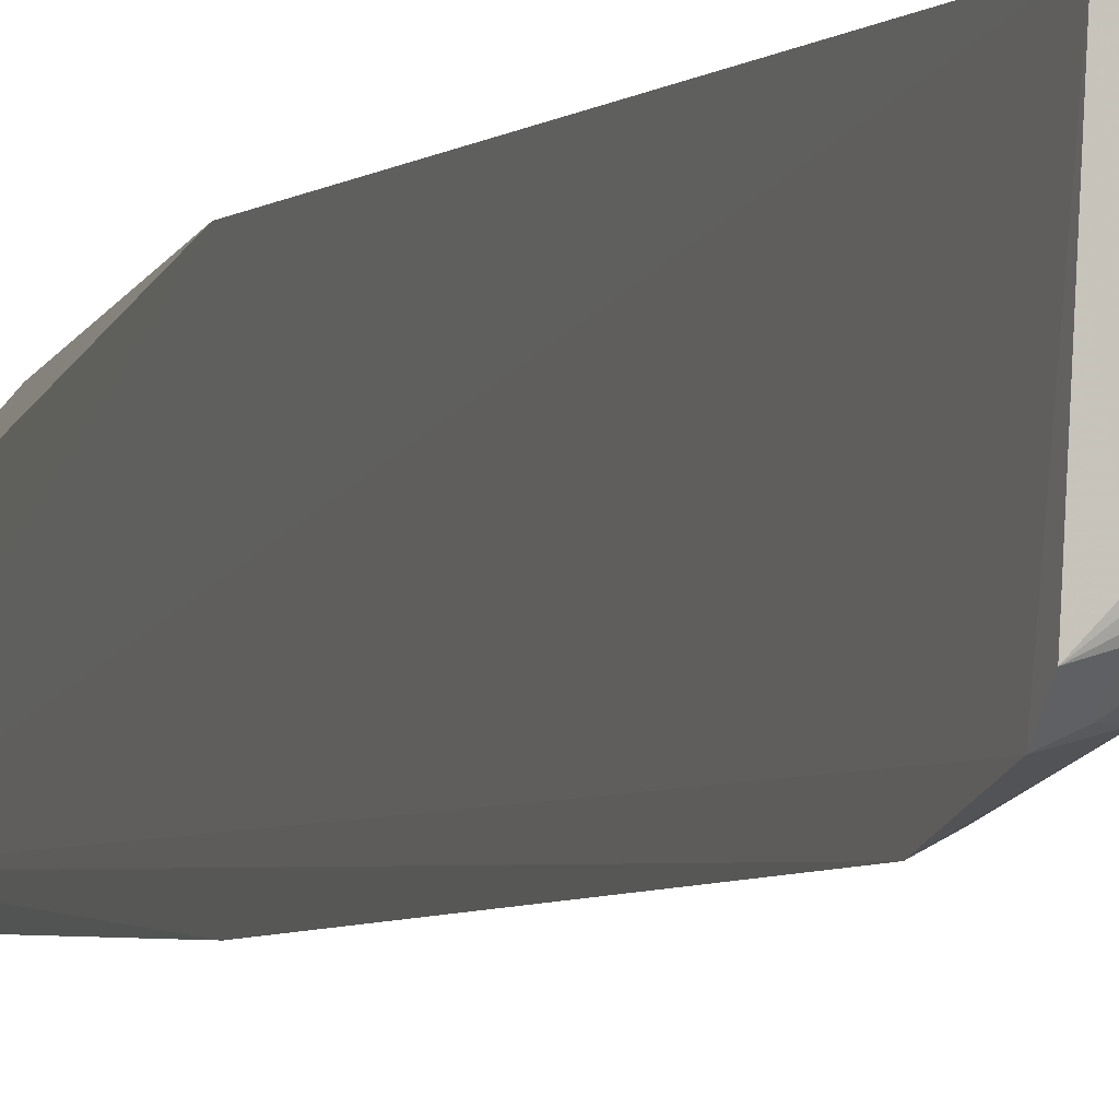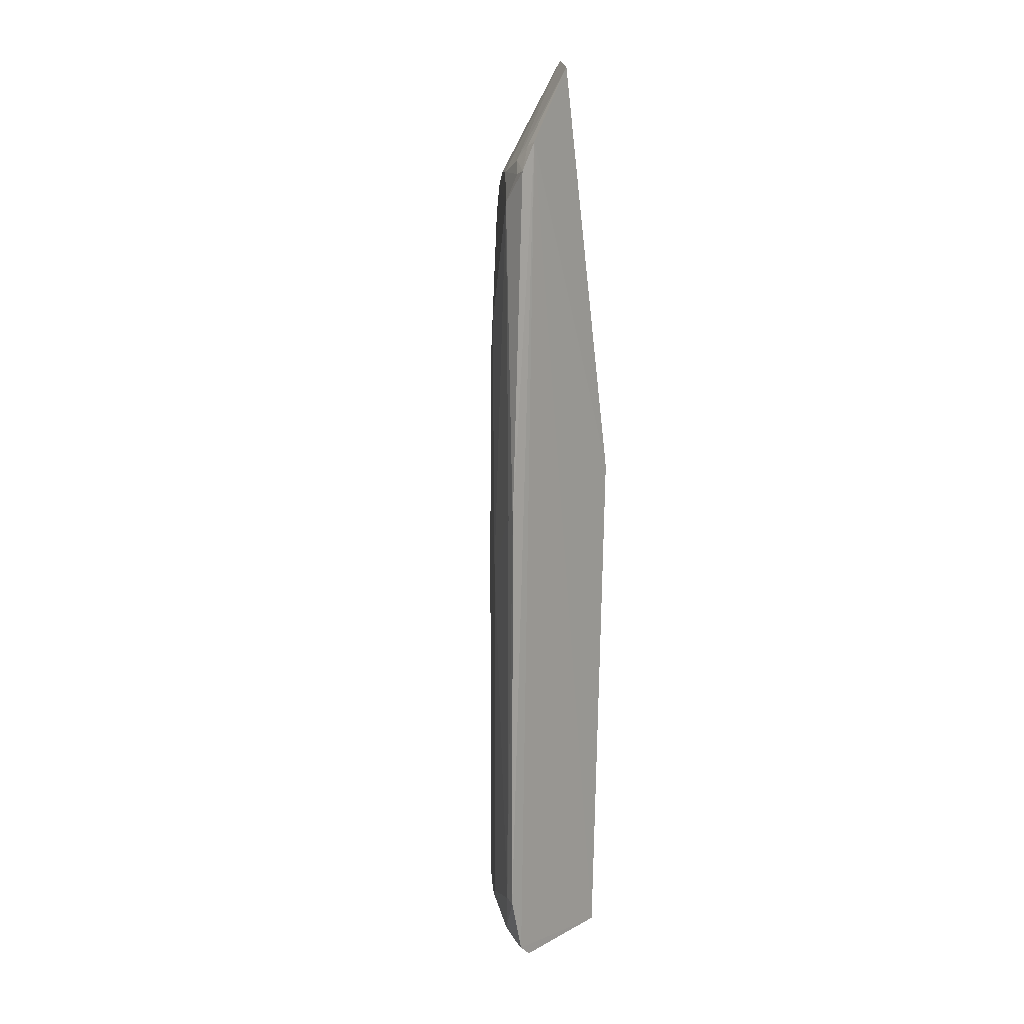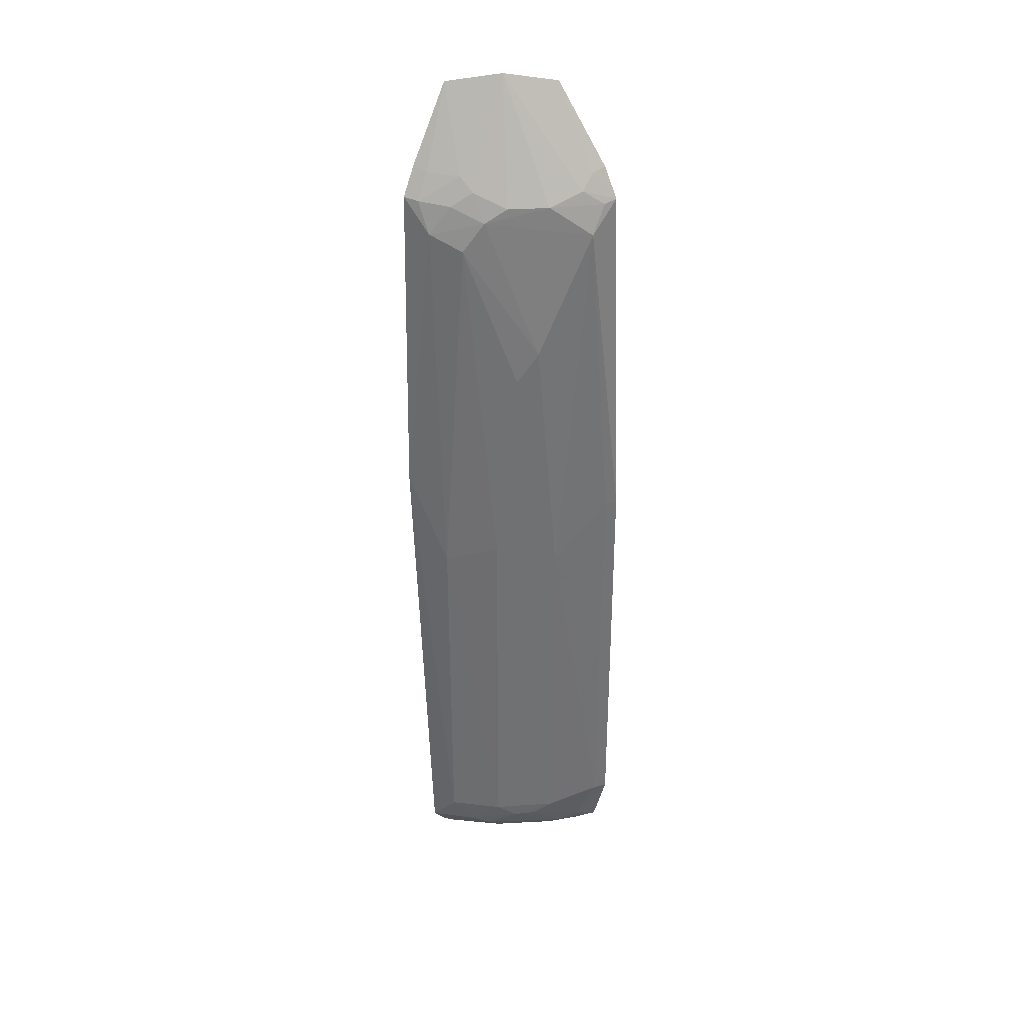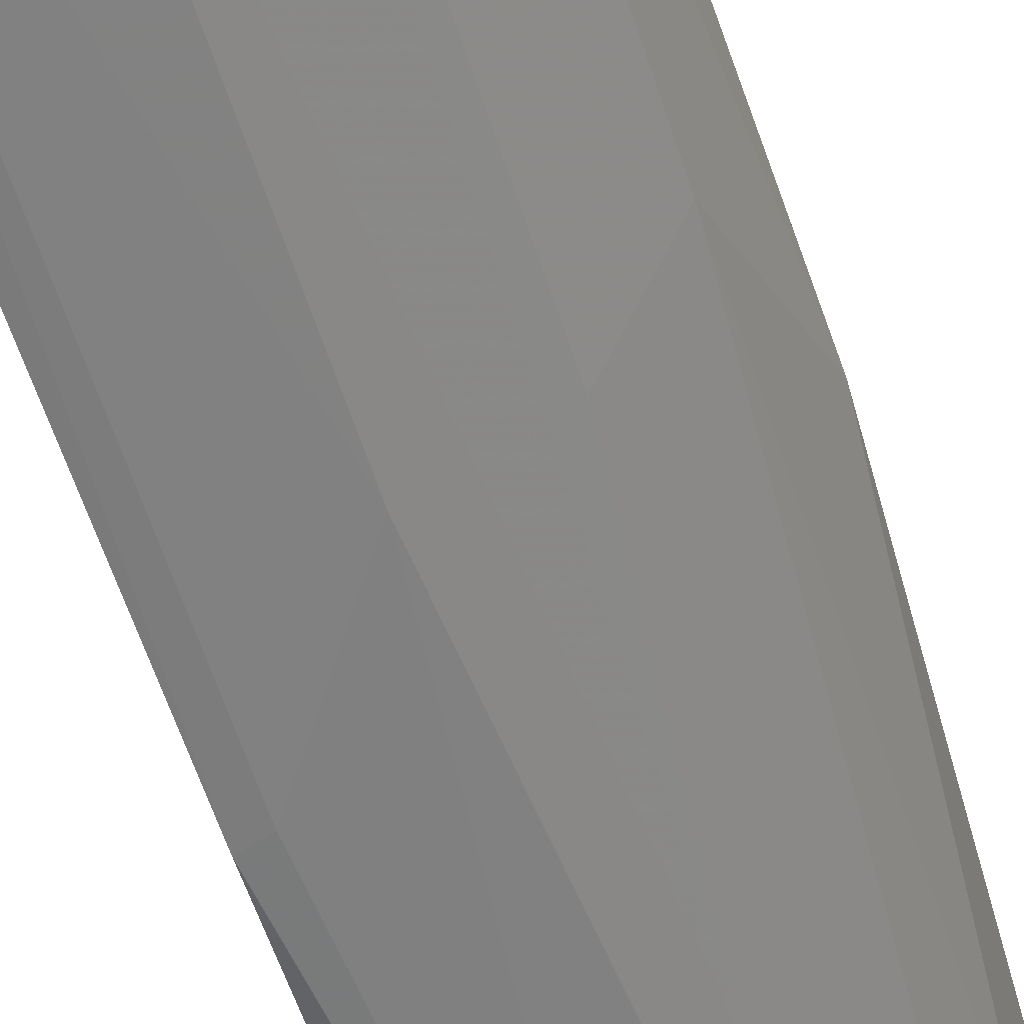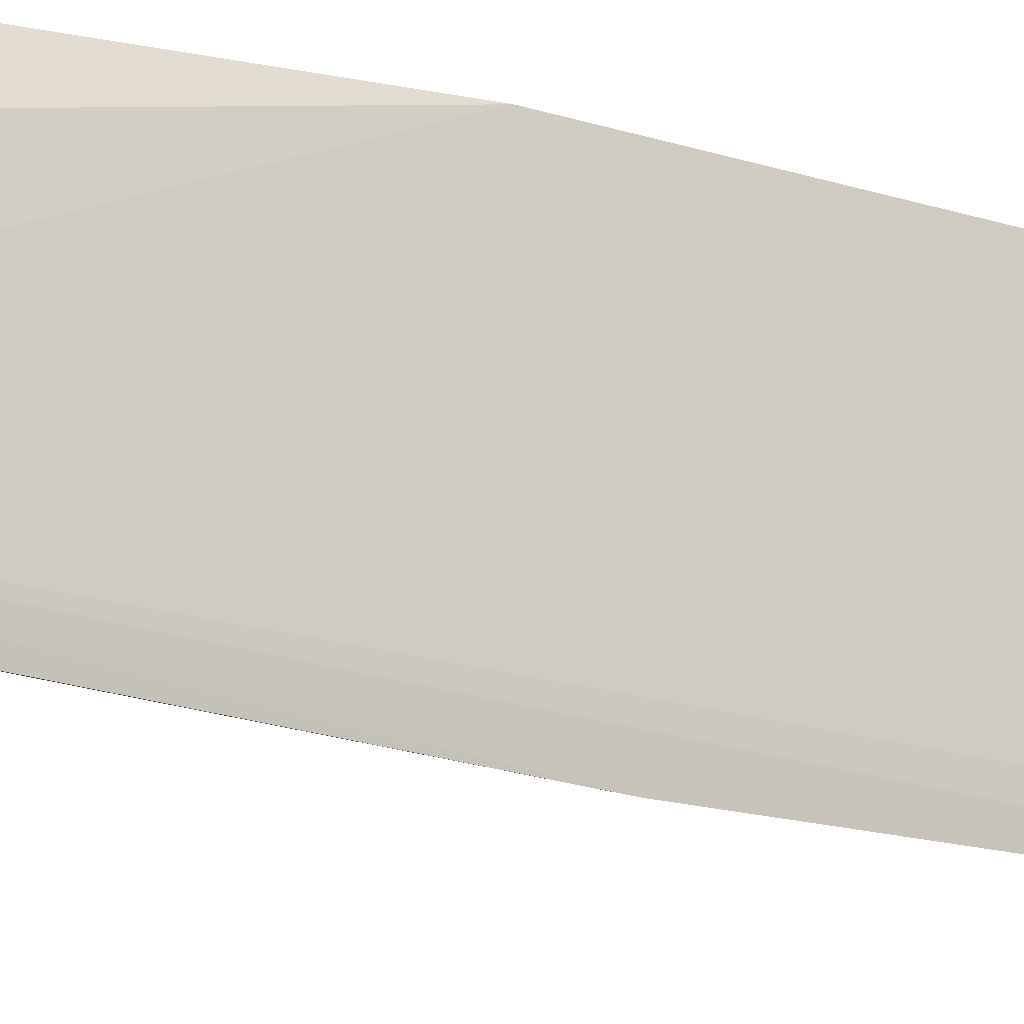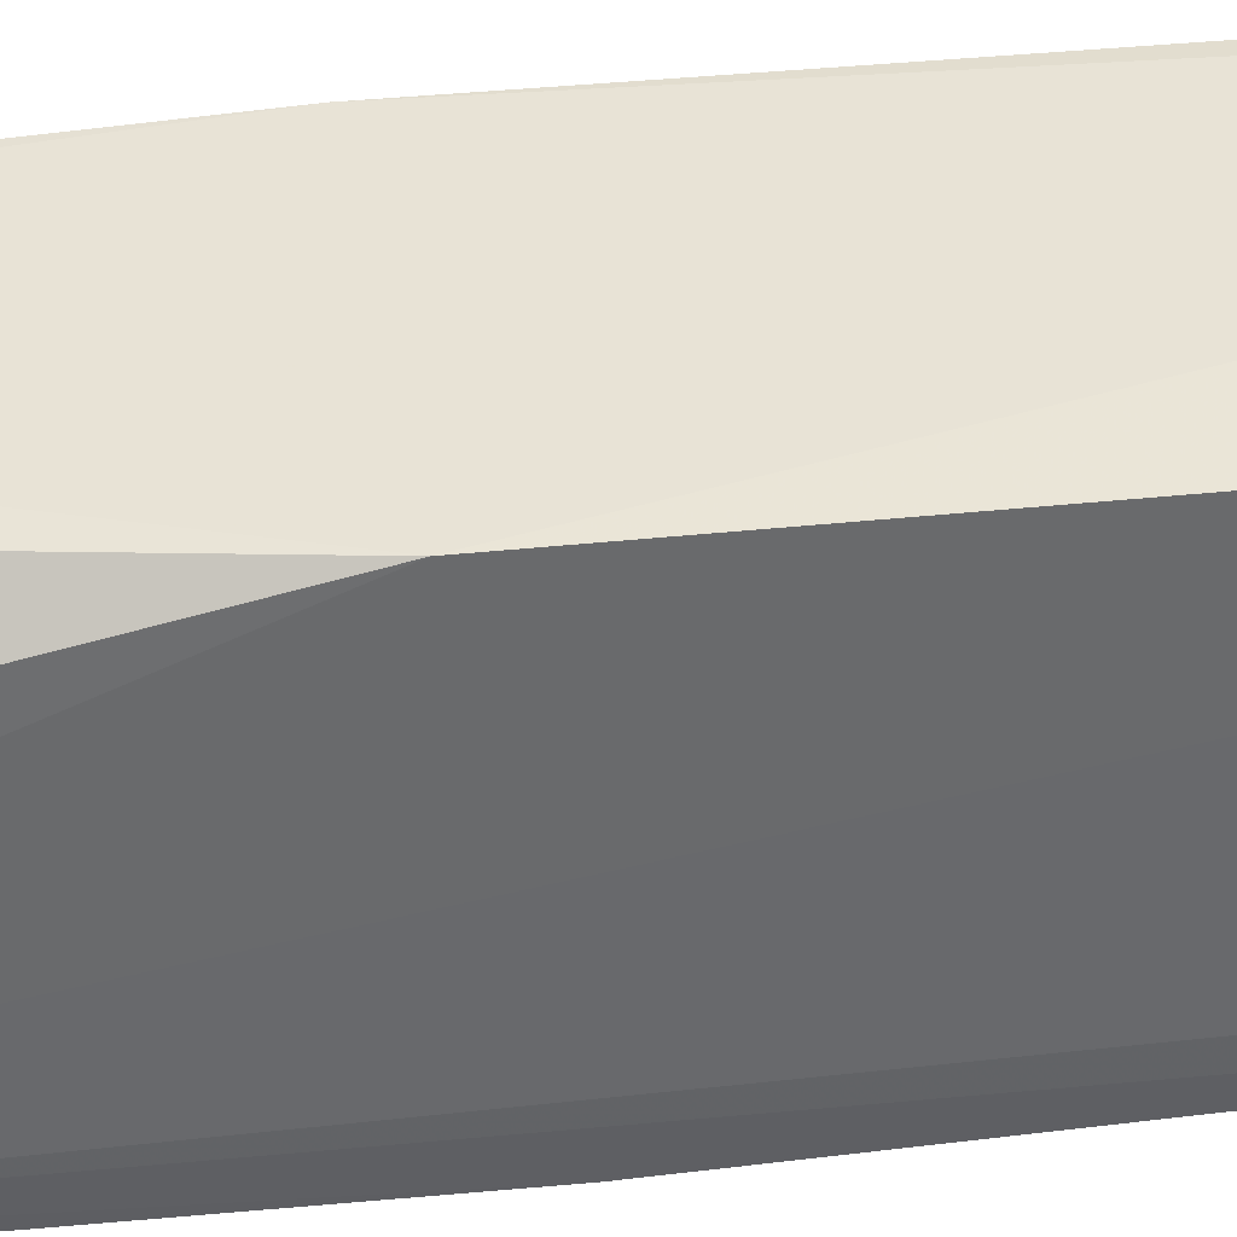
<metadata>
{"format":"obj","ext":"obj","renderer":"f3d","projection":"perspective","resolution":1024,"background":"white","views":[{"elev":-4.7,"azim":161.3,"up":"+Y"},{"elev":12.0,"azim":40.4,"up":"+Z"},{"elev":35.1,"azim":-48.5,"up":"+Z"},{"elev":-48.7,"azim":-164.4,"up":"+Y"},{"elev":-13.8,"azim":54.6,"up":"+Y"},{"elev":40.6,"azim":80.7,"up":"+Y"}]}
</metadata>
<code>
v -0.04649 -0.03889 0.2351
v -0.03601 -0.06159 0.2151
v -0.038 -0.03344 0.004467
v -0.06606 -0.03186 0.005324
v -0.06828 -0.03491 0.2008
v -0.03632 -0.06942 0.02172
v -0.03792 -0.02941 0.1312
v -0.05669 -0.0493 0.2076
v -0.03641 -0.06569 0.00796
v -0.06119 -0.0493 0.01776
v -0.03717 -0.04804 0.233
v -0.05458 -0.02784 0.2326
v -0.04257 -0.06036 0.2107
v -0.03663 -0.06227 0.005005
v -0.07037 -0.03214 0.01093
v -0.05025 -0.06024 0.01824
v -0.058 -0.0463 0.006454
v -0.05735 -0.05303 0.1624
v -0.06077 -0.03823 0.214
v -0.07233 -0.0291 0.1312
v -0.0497 -0.05634 0.2077
v -0.03916 -0.06035 0.2142
v -0.03635 -0.06919 0.1234
v -0.04276 -0.06411 0.01152
v -0.0469 -0.05731 0.006531
v -0.06526 -0.03511 0.006191
v -0.06494 -0.04215 0.0115
v -0.06465 -0.04226 0.1972
v -0.06047 -0.04186 0.2108
v -0.06921 -0.02789 0.2086
v -0.06856 -0.03852 0.01806
v -0.05363 -0.05671 0.1702
v -0.03637 -0.06555 0.2083
v -0.03935 -0.06783 0.02182
v -0.05734 -0.05291 0.01445
v -0.03976 -0.06136 0.005784
v -0.04628 -0.0601 0.008692
v -0.06111 -0.04564 0.009203
v -0.0691 -0.03498 0.01126
v -0.06075 -0.04575 0.2042
v -0.06103 -0.04935 0.1116
v -0.06871 -0.03839 0.1077
v -0.06456 -0.03112 0.2141
v -0.06435 -0.03835 0.2075
v -0.06535 -0.02764 0.2153
v -0.05013 -0.06024 0.1079
v -0.04288 -0.06407 0.2007
v -0.0536 -0.05664 0.01485
v -0.03948 -0.06434 0.00837
v -0.06801 -0.03133 0.2081
v -0.03898 -0.06772 0.1235
v -0.03913 -0.06427 0.2075
f 7 2 3
f 7 3 4
f 9 3 2
f 9 2 6
f 11 2 7
f 12 11 7
f 12 1 11
f 13 11 1
f 14 4 3
f 14 3 9
f 17 4 14
f 18 10 16
f 19 1 12
f 20 7 4
f 20 4 15
f 21 13 1
f 21 1 8
f 22 2 11
f 22 11 13
f 23 6 2
f 24 9 6
f 25 17 14
f 26 15 4
f 26 4 17
f 29 8 1
f 29 1 19
f 30 20 5
f 31 20 15
f 31 27 10
f 32 18 16
f 32 28 18
f 33 22 13
f 33 2 22
f 33 23 2
f 34 6 23
f 34 24 6
f 34 16 24
f 35 16 10
f 35 10 27
f 36 25 14
f 36 14 9
f 37 17 25
f 37 25 36
f 38 27 26
f 38 26 17
f 38 35 27
f 38 37 35
f 38 17 37
f 39 15 26
f 39 26 27
f 39 31 15
f 39 27 31
f 40 5 28
f 40 8 29
f 40 28 32
f 40 21 8
f 41 10 18
f 41 18 28
f 42 28 5
f 42 5 20
f 42 20 31
f 42 41 28
f 42 31 10
f 42 10 41
f 43 19 12
f 44 40 29
f 44 5 40
f 45 12 7
f 45 7 20
f 45 20 30
f 45 43 12
f 46 32 16
f 46 16 34
f 47 23 33
f 47 32 46
f 47 40 32
f 47 21 40
f 48 24 16
f 48 16 35
f 48 37 24
f 48 35 37
f 49 9 24
f 49 24 37
f 49 37 36
f 49 36 9
f 50 30 5
f 50 5 44
f 50 45 30
f 50 43 45
f 50 19 43
f 50 44 29
f 50 29 19
f 51 46 34
f 51 34 23
f 51 47 46
f 51 23 47
f 52 47 33
f 52 33 13
f 52 13 21
f 52 21 47

</code>
